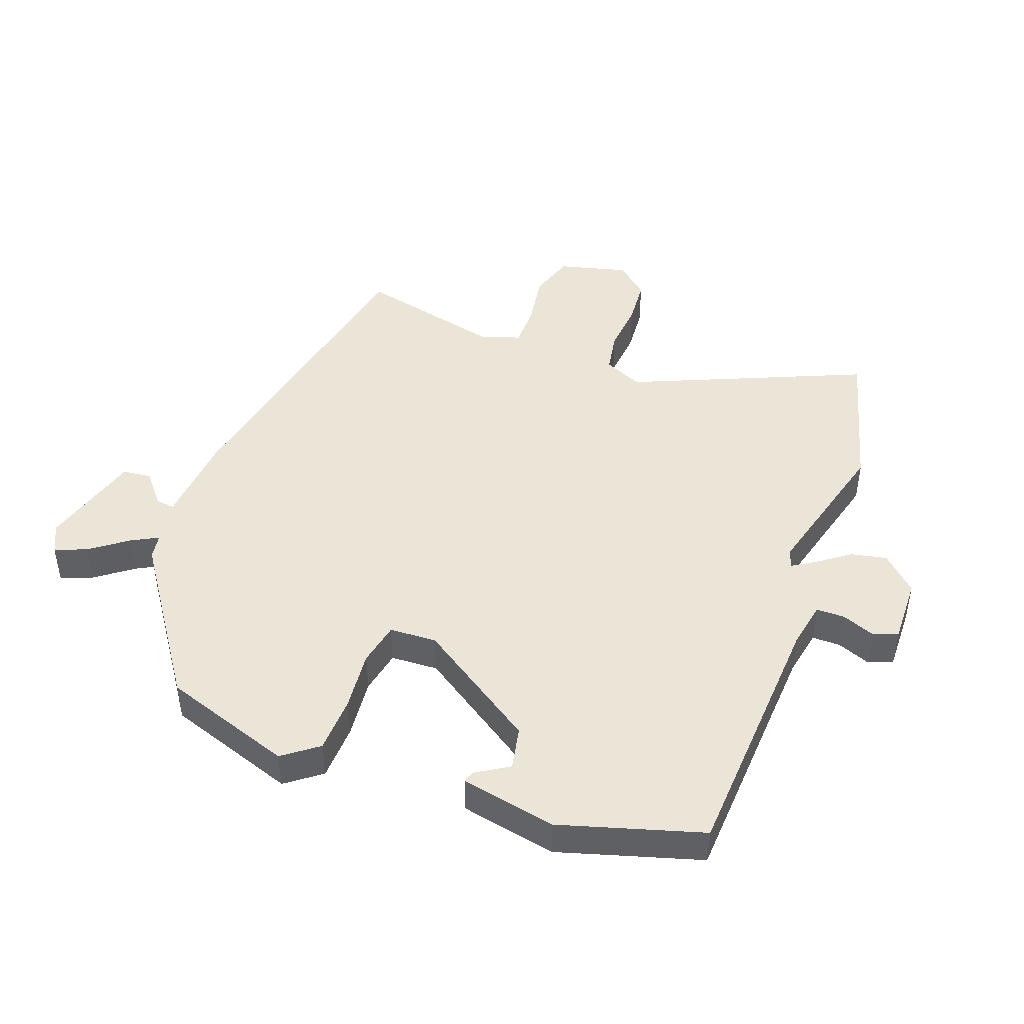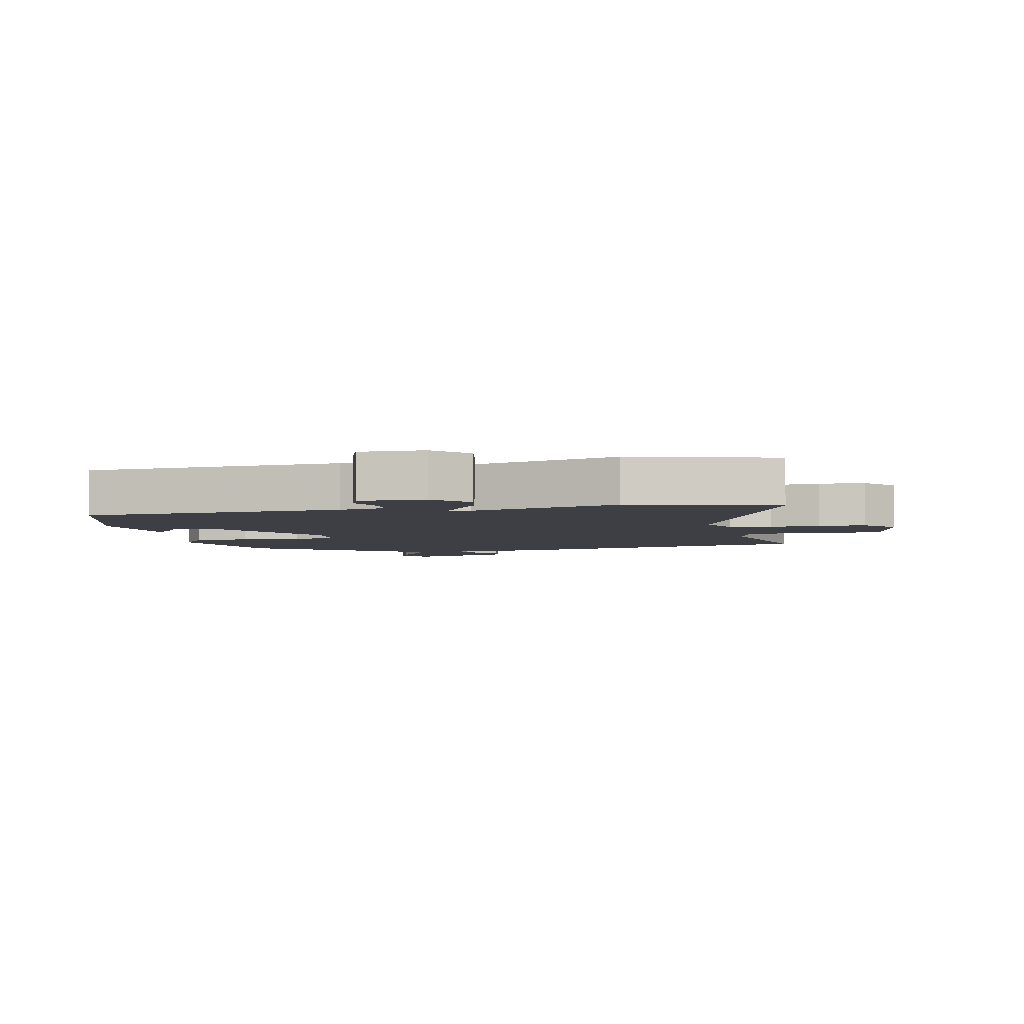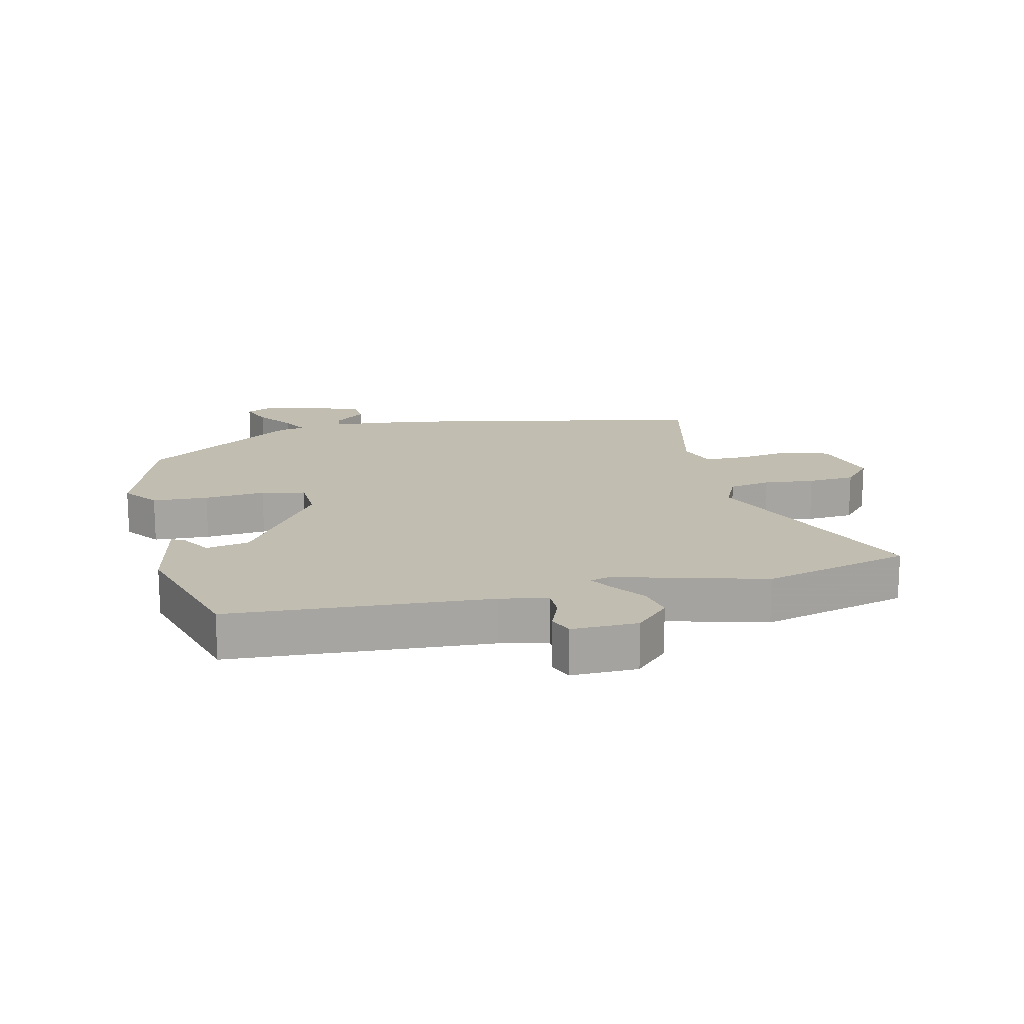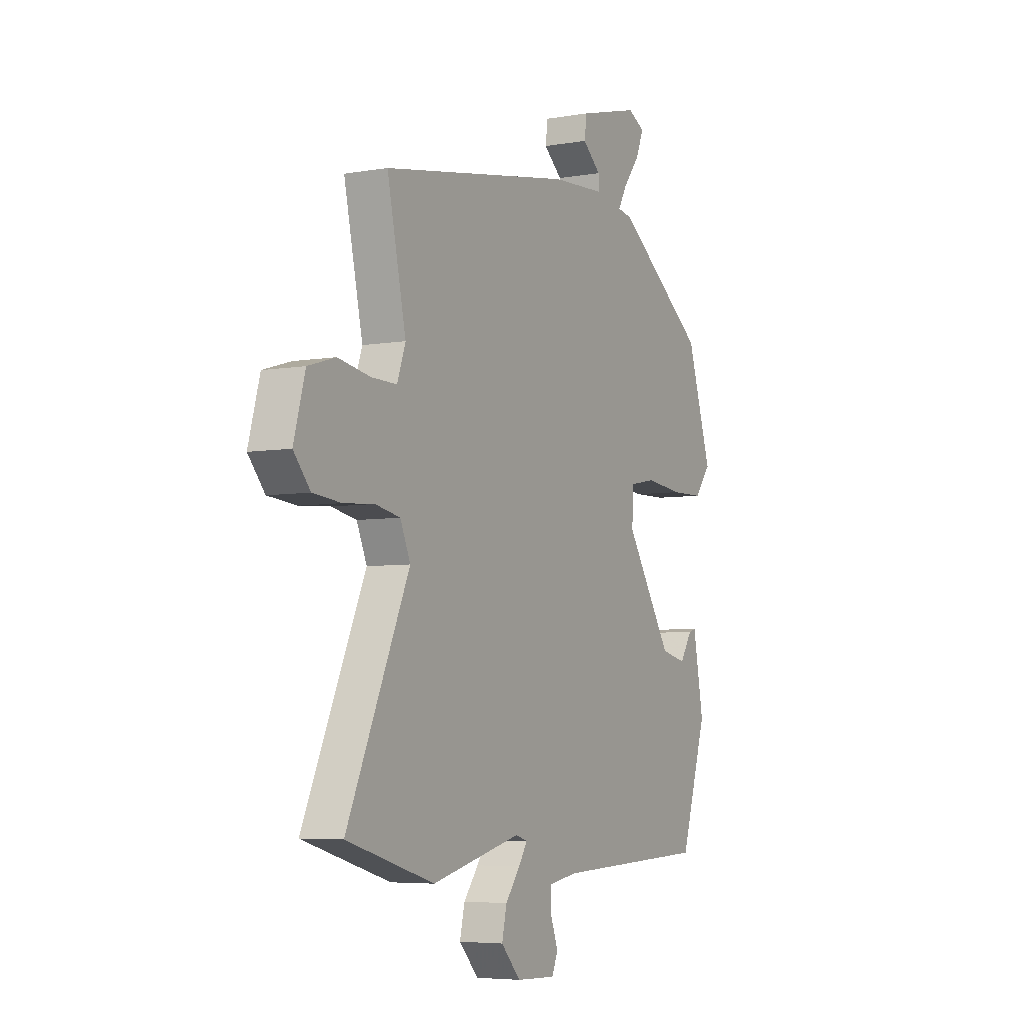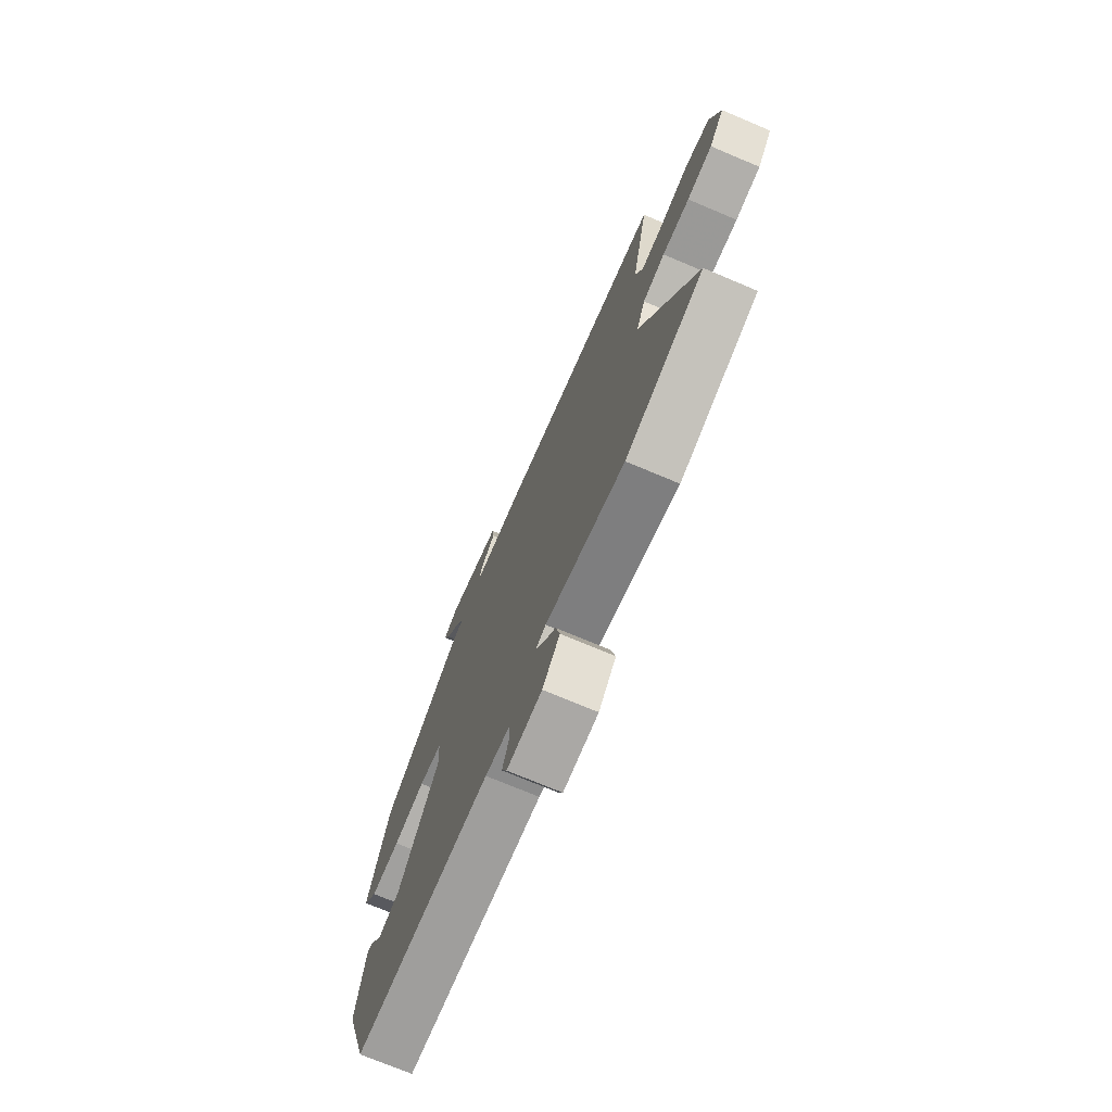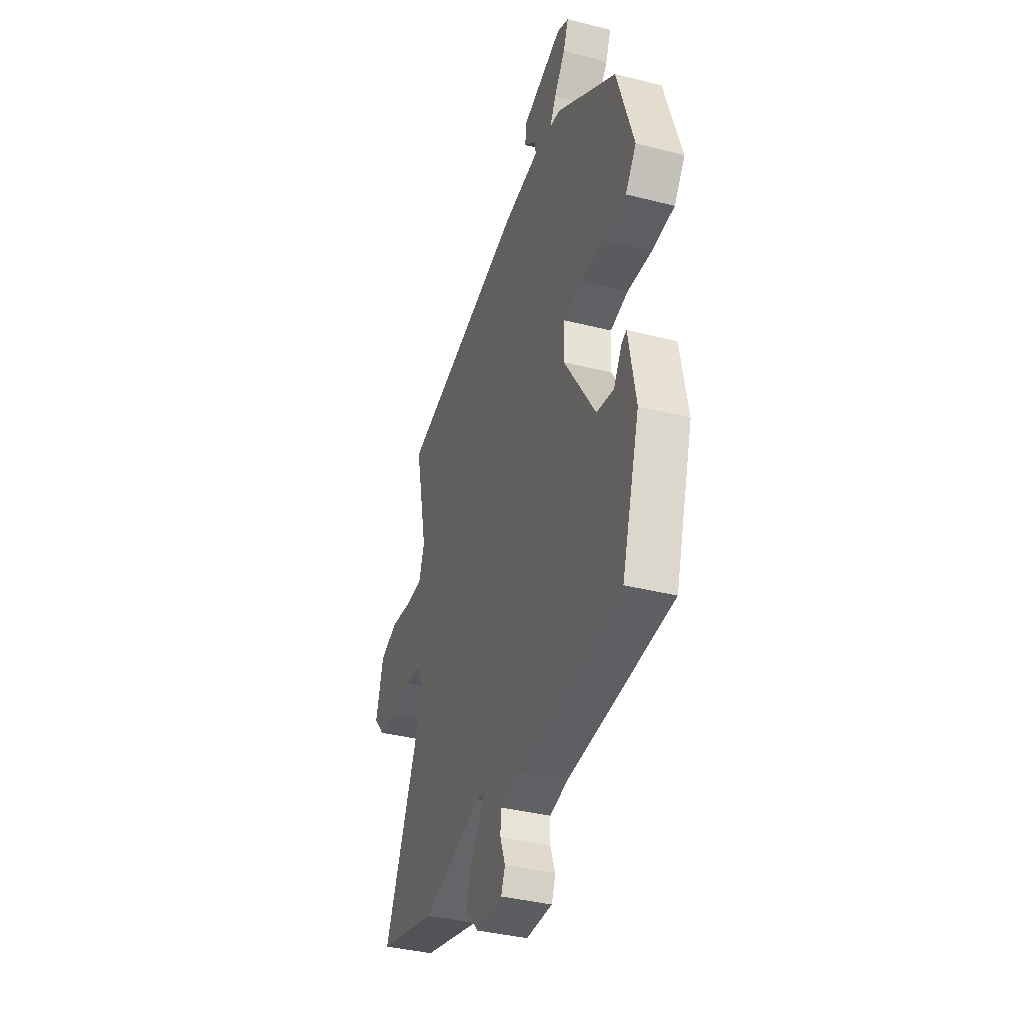
<metadata>
{"format":"obj","ext":"obj","renderer":"f3d","projection":"perspective","resolution":1024,"background":"white","views":[{"elev":45.7,"azim":111.2,"up":"+Y"},{"elev":-4.4,"azim":-166.6,"up":"+Y"},{"elev":16.7,"azim":168.2,"up":"+Y"},{"elev":-5.5,"azim":-61.6,"up":"+Z"},{"elev":-73.0,"azim":-112.9,"up":"+Z"},{"elev":-38.1,"azim":72.2,"up":"+Z"}]}
</metadata>
<code>
v 0.44 0.07 -0.519
v 0.027 0.07 -0.535
v -0.048 0.07 -0.548
v -0.049 0.07 -0.593
v -0.029 0.07 -0.647
v -0.045 0.07 -0.685
v -0.15 0.07 -0.681
v -0.202 0.07 -0.625
v -0.189 0.07 -0.568
v -0.15 0.07 -0.517
v -0.127 0.07 -0.481
v -0.158 0.07 -0.471
v -0.397 0.07 -0.53
v -0.63 0.07 -0.462
v -0.465 0.07 -0.094
v -0.492 0.07 -0.032
v -0.558 0.07 -0.019
v -0.639 0.07 -0.025
v -0.714 0.07 -0.018
v -0.758 0.07 0.034
v -0.728 0.07 0.144
v -0.655 0.07 0.166
v -0.57 0.07 0.151
v -0.502 0.07 0.15
v -0.48 0.07 0.213
v -0.53 0.07 0.445
v -0.021 0.07 0.535
v 0.123 0.07 0.544
v 0.12 0.07 0.574
v 0.071 0.07 0.616
v 0.077 0.07 0.662
v 0.239 0.07 0.705
v 0.285 0.07 0.682
v 0.264 0.07 0.631
v 0.22 0.07 0.574
v 0.196 0.07 0.531
v 0.236 0.07 0.524
v 0.477 0.07 0.351
v 0.543 0.07 0.143
v 0.5 0.07 0.088
v 0.411 0.07 0.086
v 0.314 0.07 0.097
v 0.244 0.07 0.084
v 0.239 0.07 0.009
v 0.363 0.07 -0.184
v 0.431 0.07 -0.199
v 0.464 0.07 -0.148
v 0.483 0.07 -0.142
v 0.511 0.07 -0.294
v 0.44 0 -0.519
v 0.027 0 -0.535
v -0.048 0 -0.548
v -0.049 0 -0.593
v -0.029 0 -0.647
v -0.045 0 -0.685
v -0.15 0 -0.681
v -0.202 0 -0.625
v -0.189 0 -0.568
v -0.15 0 -0.517
v -0.127 0 -0.481
v -0.158 0 -0.471
v -0.397 0 -0.53
v -0.63 0 -0.462
v -0.465 0 -0.094
v -0.492 0 -0.032
v -0.558 0 -0.019
v -0.639 0 -0.025
v -0.714 0 -0.018
v -0.758 0 0.034
v -0.728 0 0.144
v -0.655 0 0.166
v -0.57 0 0.151
v -0.502 0 0.15
v -0.48 0 0.213
v -0.53 0 0.445
v -0.021 0 0.535
v 0.123 0 0.544
v 0.12 0 0.574
v 0.071 0 0.616
v 0.077 0 0.662
v 0.239 0 0.705
v 0.285 0 0.682
v 0.264 0 0.631
v 0.22 0 0.574
v 0.196 0 0.531
v 0.236 0 0.524
v 0.477 0 0.351
v 0.543 0 0.143
v 0.5 0 0.088
v 0.411 0 0.086
v 0.314 0 0.097
v 0.244 0 0.084
v 0.239 0 0.009
v 0.363 0 -0.184
v 0.431 0 -0.199
v 0.464 0 -0.148
v 0.483 0 -0.142
v 0.511 0 -0.294
f 48 49 1
f 47 48 1
f 46 47 1
f 45 46 1 2
f 44 45 2 3
f 43 44 3
f 40 41 42
f 39 40 42
f 38 39 42
f 37 38 42
f 36 37 42
f 36 42 43
f 33 34 35
f 32 33 35
f 31 32 35
f 30 31 35
f 29 30 35
f 28 29 35 36
f 36 43 3
f 28 36 3
f 27 28 3
f 26 27 3
f 25 26 3
f 21 22 23
f 20 21 23
f 19 20 23
f 18 19 23
f 17 18 23
f 16 17 23 24
f 24 25 3
f 16 24 3
f 15 16 3
f 12 13 14 15
f 8 9 10
f 7 8 10
f 6 7 10
f 5 6 10
f 4 5 10
f 4 10 11
f 3 4 11
f 15 3 11
f 11 12 15
f 50 98 97
f 50 97 96
f 50 96 95
f 51 50 95 94
f 52 51 94 93
f 52 93 92
f 91 90 89
f 91 89 88
f 91 88 87
f 91 87 86
f 91 86 85
f 92 91 85
f 84 83 82
f 84 82 81
f 84 81 80
f 84 80 79
f 84 79 78
f 85 84 78 77
f 52 92 85
f 52 85 77
f 52 77 76
f 52 76 75
f 52 75 74
f 72 71 70
f 72 70 69
f 72 69 68
f 72 68 67
f 72 67 66
f 73 72 66 65
f 52 74 73
f 52 73 65
f 52 65 64
f 64 63 62 61
f 59 58 57
f 59 57 56
f 59 56 55
f 59 55 54
f 59 54 53
f 60 59 53
f 60 53 52
f 60 52 64
f 64 61 60
f 1 50 51 2
f 2 51 52 3
f 3 52 53 4
f 4 53 54 5
f 5 54 55 6
f 6 55 56 7
f 7 56 57 8
f 8 57 58 9
f 9 58 59 10
f 10 59 60 11
f 11 60 61 12
f 12 61 62 13
f 13 62 63 14
f 14 63 64 15
f 15 64 65 16
f 16 65 66 17
f 17 66 67 18
f 18 67 68 19
f 19 68 69 20
f 20 69 70 21
f 21 70 71 22
f 22 71 72 23
f 23 72 73 24
f 24 73 74 25
f 25 74 75 26
f 26 75 76 27
f 27 76 77 28
f 28 77 78 29
f 29 78 79 30
f 30 79 80 31
f 31 80 81 32
f 32 81 82 33
f 33 82 83 34
f 34 83 84 35
f 35 84 85 36
f 36 85 86 37
f 37 86 87 38
f 38 87 88 39
f 39 88 89 40
f 40 89 90 41
f 41 90 91 42
f 42 91 92 43
f 43 92 93 44
f 44 93 94 45
f 45 94 95 46
f 46 95 96 47
f 47 96 97 48
f 48 97 98 49
f 49 98 50 1

</code>
